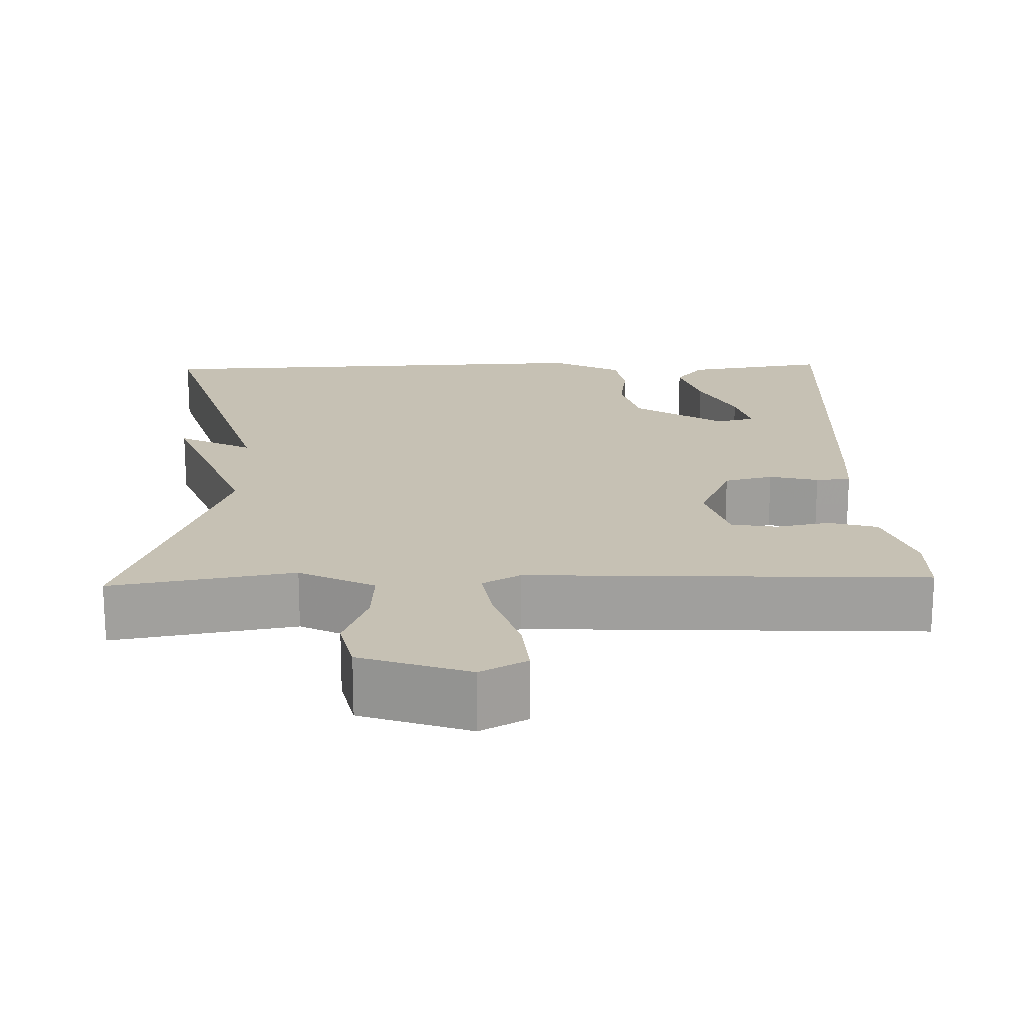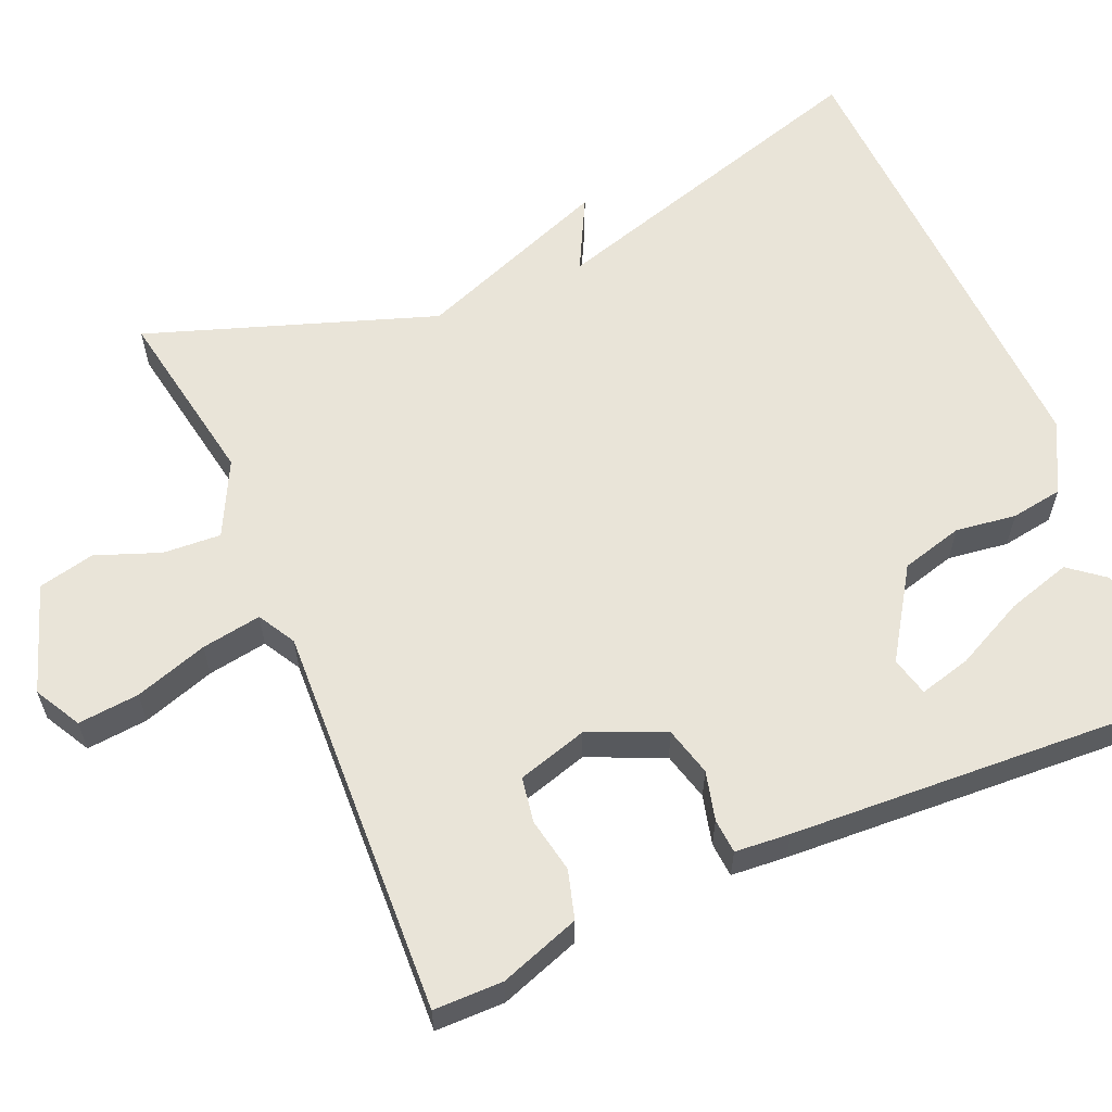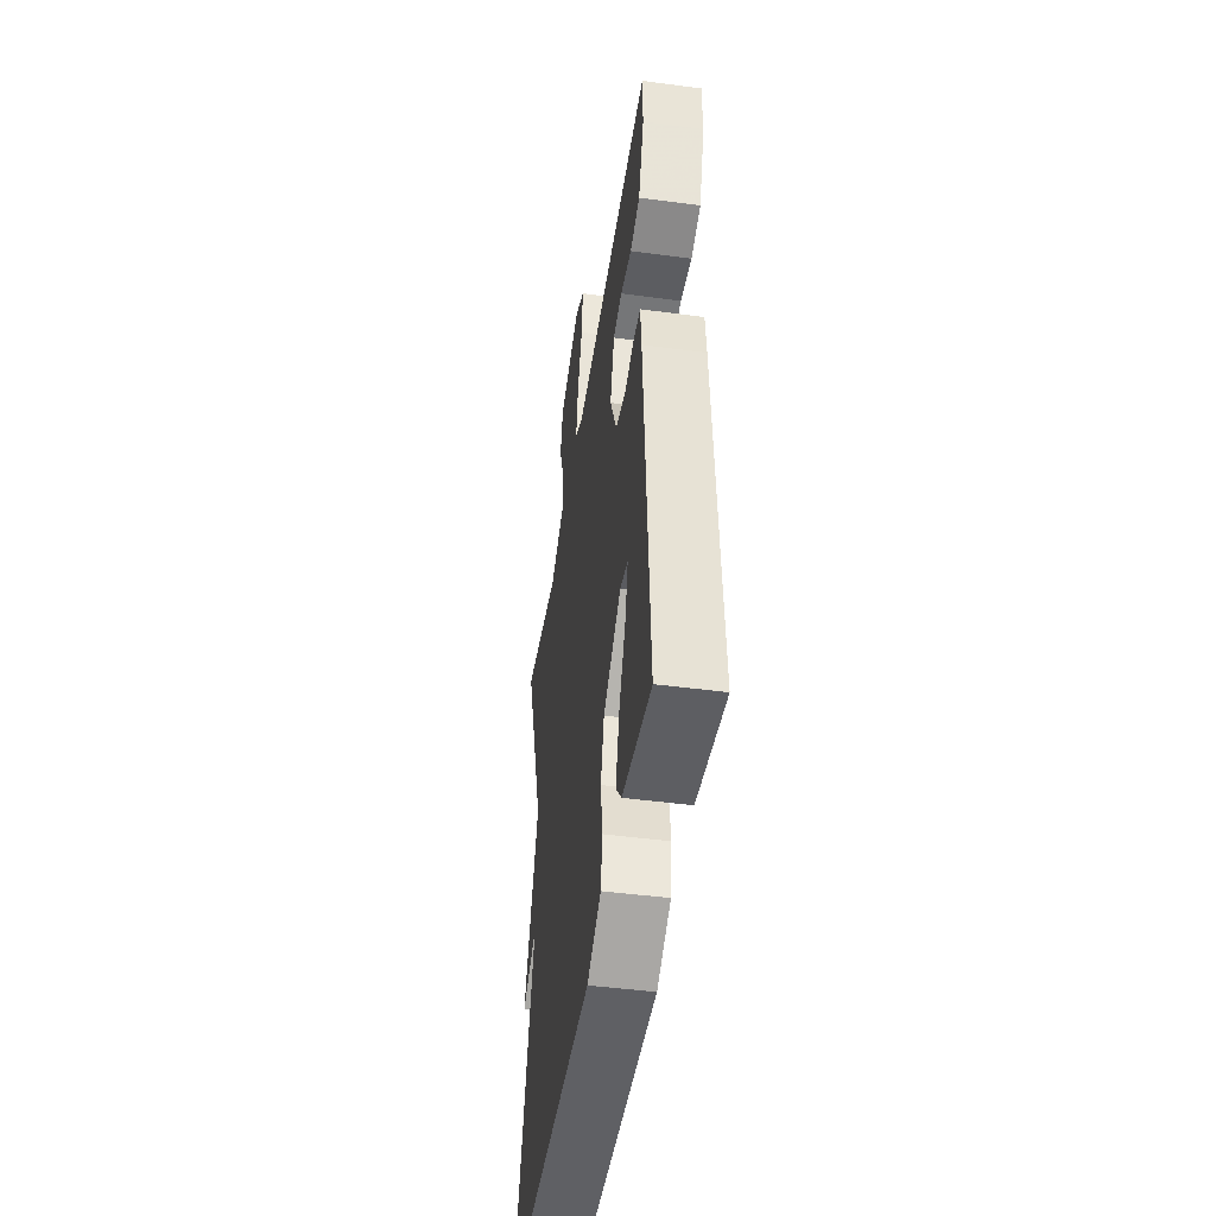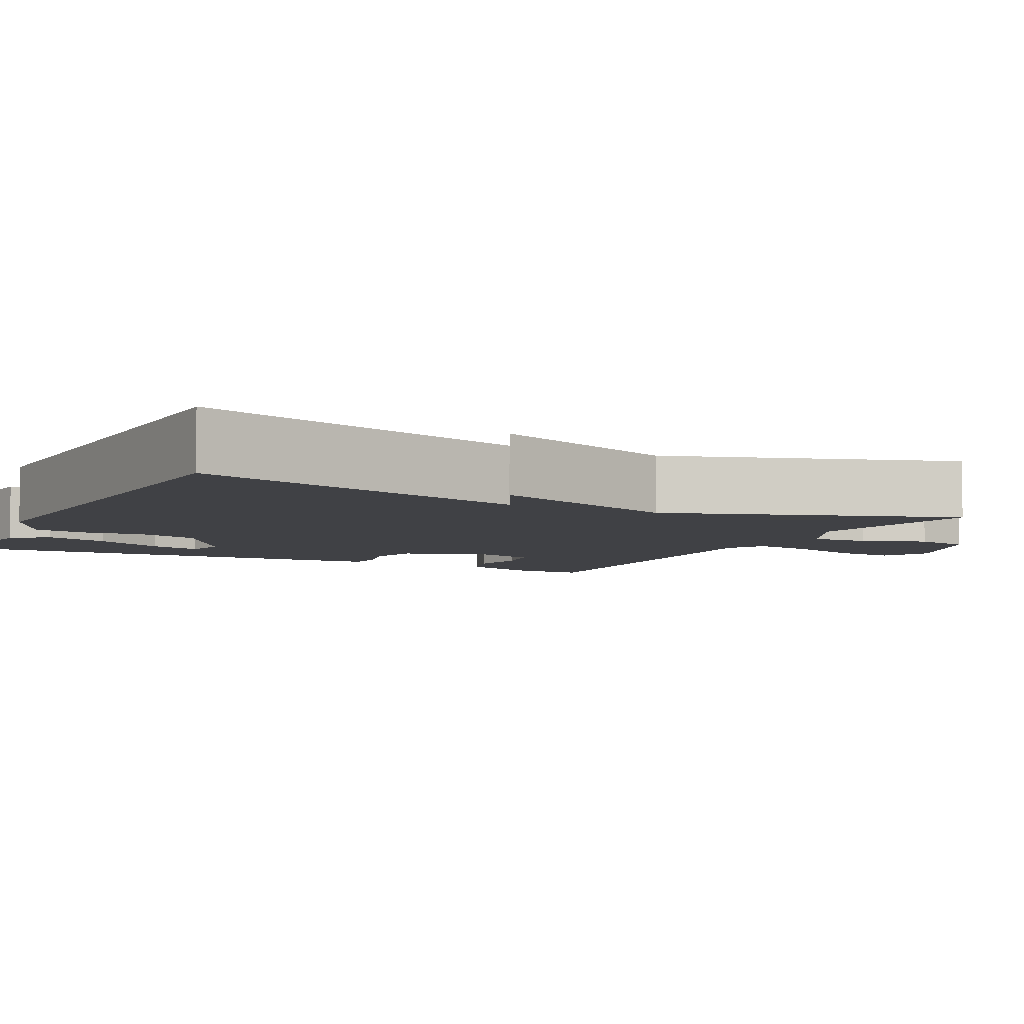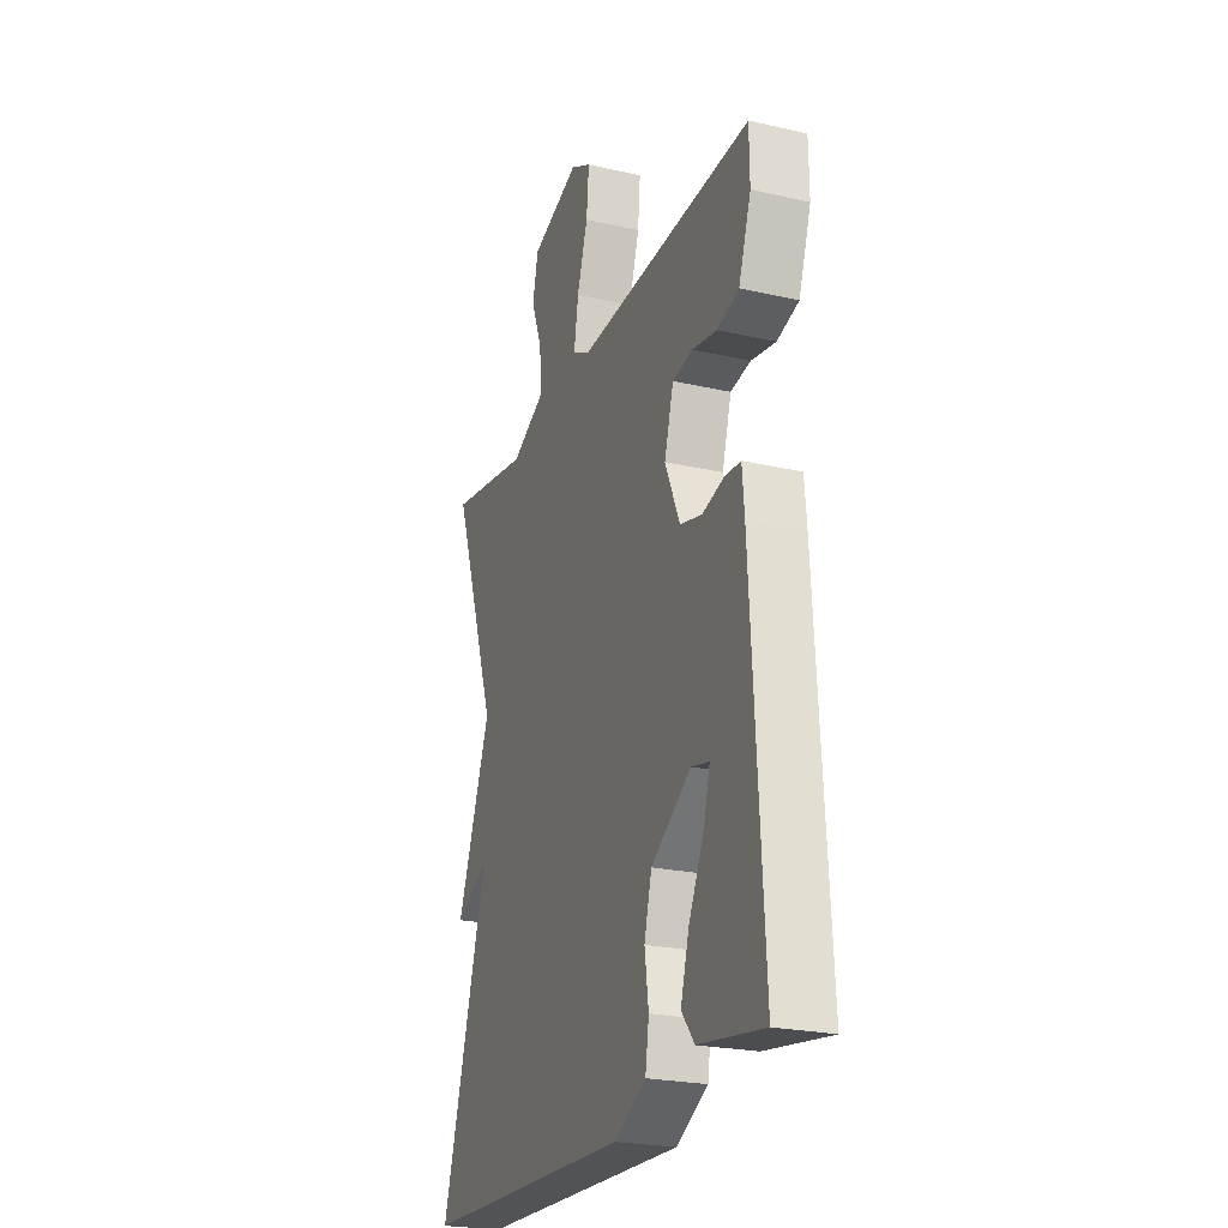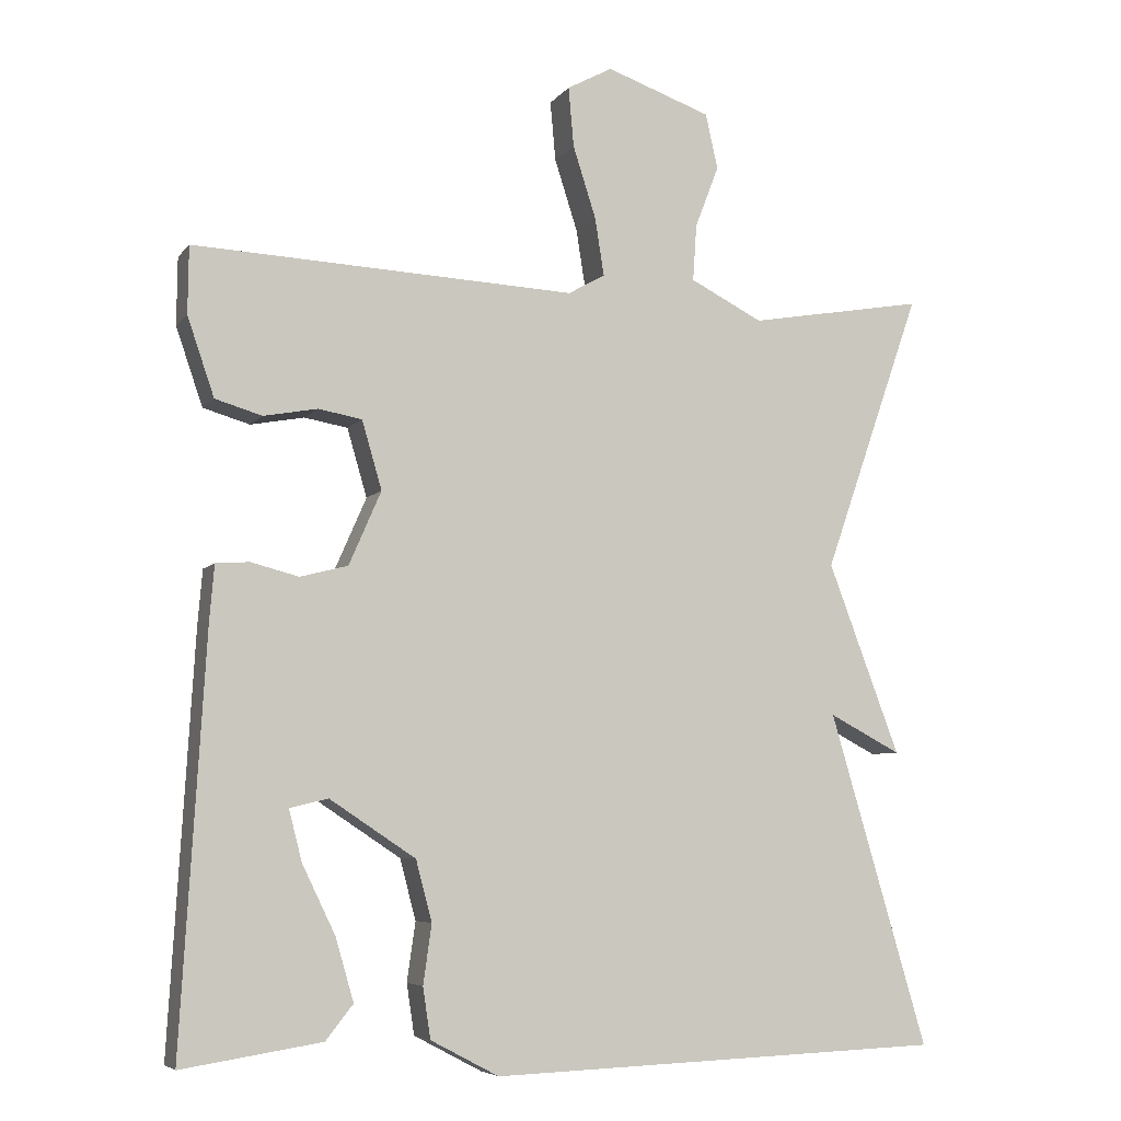
<metadata>
{"format":"obj","ext":"obj","renderer":"f3d","projection":"perspective","resolution":1024,"background":"white","views":[{"elev":18.5,"azim":-1.7,"up":"+Y"},{"elev":60.3,"azim":66.5,"up":"+Y"},{"elev":-46.8,"azim":81.4,"up":"+Z"},{"elev":-5.9,"azim":-117.4,"up":"+Y"},{"elev":-23.9,"azim":69.2,"up":"+Z"},{"elev":-6.2,"azim":159.9,"up":"+Z"}]}
</metadata>
<code>
v 0.5 0.07 -0.5
v 0.318 0.07 -0.472
v 0.282 0.07 -0.427
v 0.306 0.07 -0.345
v 0.349 0.07 -0.256
v 0.366 0.07 -0.19
v 0.316 0.07 -0.178
v 0.204 0.07 -0.252
v 0.183 0.07 -0.331
v 0.194 0.07 -0.408
v 0.184 0.07 -0.474
v 0.095 0.07 -0.521
v -0.5 0.07 -0.5
v -0.372 0.07 -0.065
v -0.466 0.07 -0.114
v -0.372 0.07 0.135
v -0.5 0.07 0.5
v -0.269 0.07 0.46
v -0.174 0.07 0.508
v -0.179 0.07 0.582
v -0.21 0.07 0.663
v -0.194 0.07 0.735
v -0.057 0.07 0.783
v 0.002 0.07 0.751
v -0.005 0.07 0.673
v -0.035 0.07 0.58
v -0.047 0.07 0.504
v 0.001 0.07 0.477
v 0.5 0.07 0.5
v 0.501 0.07 0.412
v 0.466 0.07 0.31
v 0.405 0.07 0.292
v 0.335 0.07 0.305
v 0.278 0.07 0.295
v 0.252 0.07 0.206
v 0.294 0.07 0.11
v 0.356 0.07 0.094
v 0.418 0.07 0.11
v 0.462 0.07 0.107
v 0.468 0.07 0.037
v 0.5 0 -0.5
v 0.318 0 -0.472
v 0.282 0 -0.427
v 0.306 0 -0.345
v 0.349 0 -0.256
v 0.366 0 -0.19
v 0.316 0 -0.178
v 0.204 0 -0.252
v 0.183 0 -0.331
v 0.194 0 -0.408
v 0.184 0 -0.474
v 0.095 0 -0.521
v -0.5 0 -0.5
v -0.372 0 -0.065
v -0.466 0 -0.114
v -0.372 0 0.135
v -0.5 0 0.5
v -0.269 0 0.46
v -0.174 0 0.508
v -0.179 0 0.582
v -0.21 0 0.663
v -0.194 0 0.735
v -0.057 0 0.783
v 0.002 0 0.751
v -0.005 0 0.673
v -0.035 0 0.58
v -0.047 0 0.504
v 0.001 0 0.477
v 0.5 0 0.5
v 0.501 0 0.412
v 0.466 0 0.31
v 0.405 0 0.292
v 0.335 0 0.305
v 0.278 0 0.295
v 0.252 0 0.206
v 0.294 0 0.11
v 0.356 0 0.094
v 0.418 0 0.11
v 0.462 0 0.107
v 0.468 0 0.037
f 39 40 1
f 38 39 1
f 37 38 1
f 36 37 1
f 35 36 1
f 31 32 33
f 30 31 33
f 29 30 33
f 28 29 33
f 28 33 34
f 27 28 34 35
f 24 25 26
f 23 24 26
f 22 23 26
f 21 22 26
f 20 21 26
f 19 20 26 27
f 18 19 27 35
f 16 17 18 35
f 14 15 16
f 12 13 14
f 11 12 14
f 10 11 14
f 9 10 14
f 14 16 35
f 9 14 35
f 8 9 35
f 3 4 5
f 2 3 5
f 1 2 5
f 1 5 6
f 35 1 6
f 7 8 35
f 6 7 35
f 41 80 79
f 41 79 78
f 41 78 77
f 41 77 76
f 41 76 75
f 73 72 71
f 73 71 70
f 73 70 69
f 73 69 68
f 74 73 68
f 75 74 68 67
f 66 65 64
f 66 64 63
f 66 63 62
f 66 62 61
f 66 61 60
f 67 66 60 59
f 75 67 59 58
f 75 58 57 56
f 56 55 54
f 54 53 52
f 54 52 51
f 54 51 50
f 54 50 49
f 75 56 54
f 75 54 49
f 75 49 48
f 45 44 43
f 45 43 42
f 45 42 41
f 46 45 41
f 46 41 75
f 75 48 47
f 75 47 46
f 1 41 42 2
f 2 42 43 3
f 3 43 44 4
f 4 44 45 5
f 5 45 46 6
f 6 46 47 7
f 7 47 48 8
f 8 48 49 9
f 9 49 50 10
f 10 50 51 11
f 11 51 52 12
f 12 52 53 13
f 13 53 54 14
f 14 54 55 15
f 15 55 56 16
f 16 56 57 17
f 17 57 58 18
f 18 58 59 19
f 19 59 60 20
f 20 60 61 21
f 21 61 62 22
f 22 62 63 23
f 23 63 64 24
f 24 64 65 25
f 25 65 66 26
f 26 66 67 27
f 27 67 68 28
f 28 68 69 29
f 29 69 70 30
f 30 70 71 31
f 31 71 72 32
f 32 72 73 33
f 33 73 74 34
f 34 74 75 35
f 35 75 76 36
f 36 76 77 37
f 37 77 78 38
f 38 78 79 39
f 39 79 80 40
f 40 80 41 1

</code>
